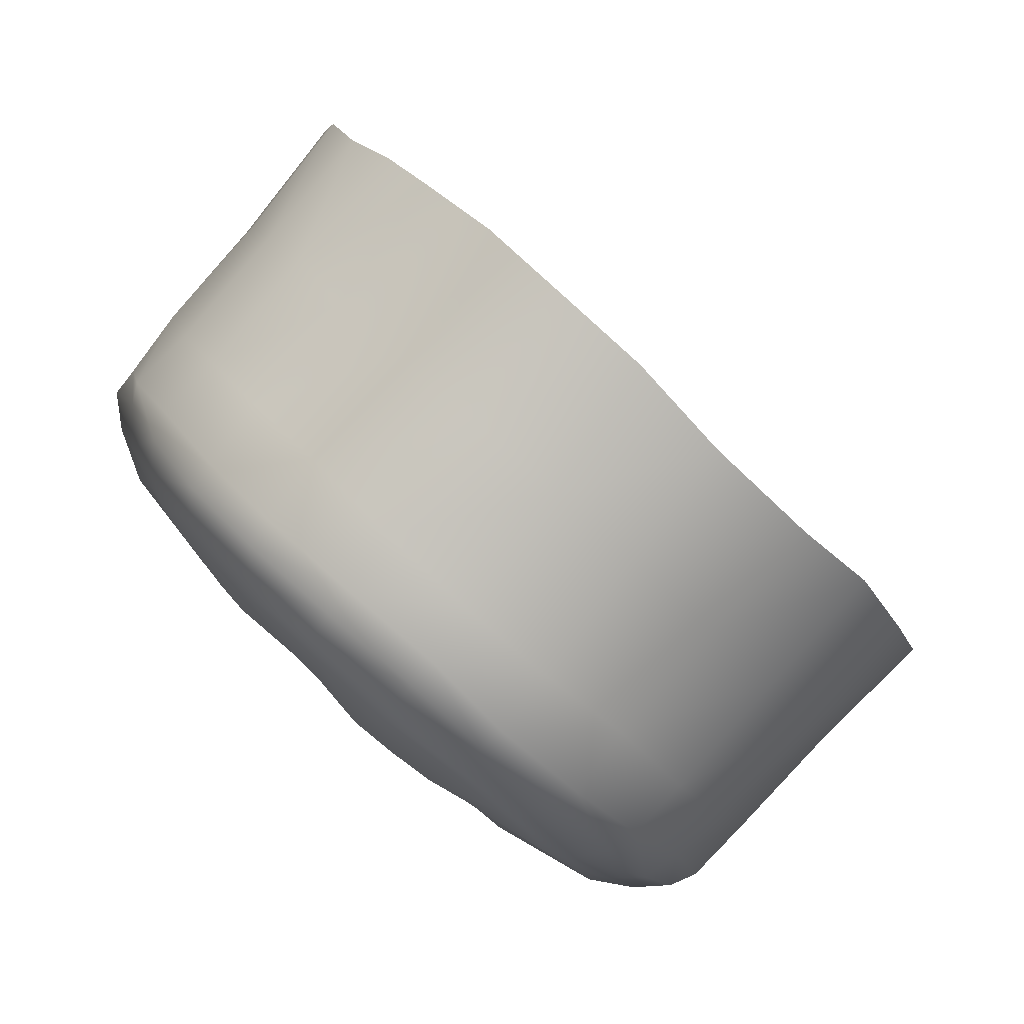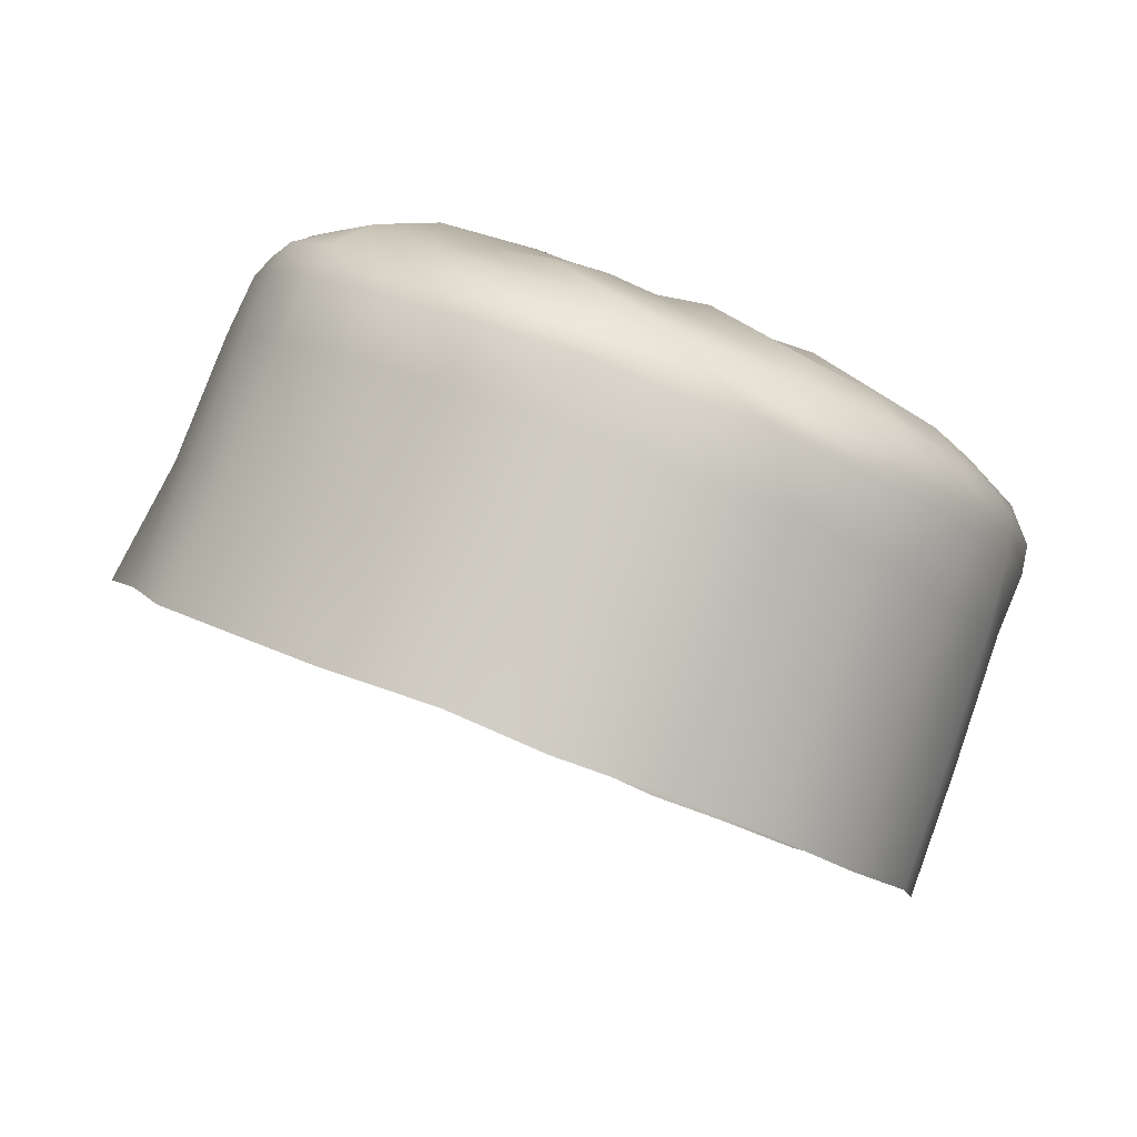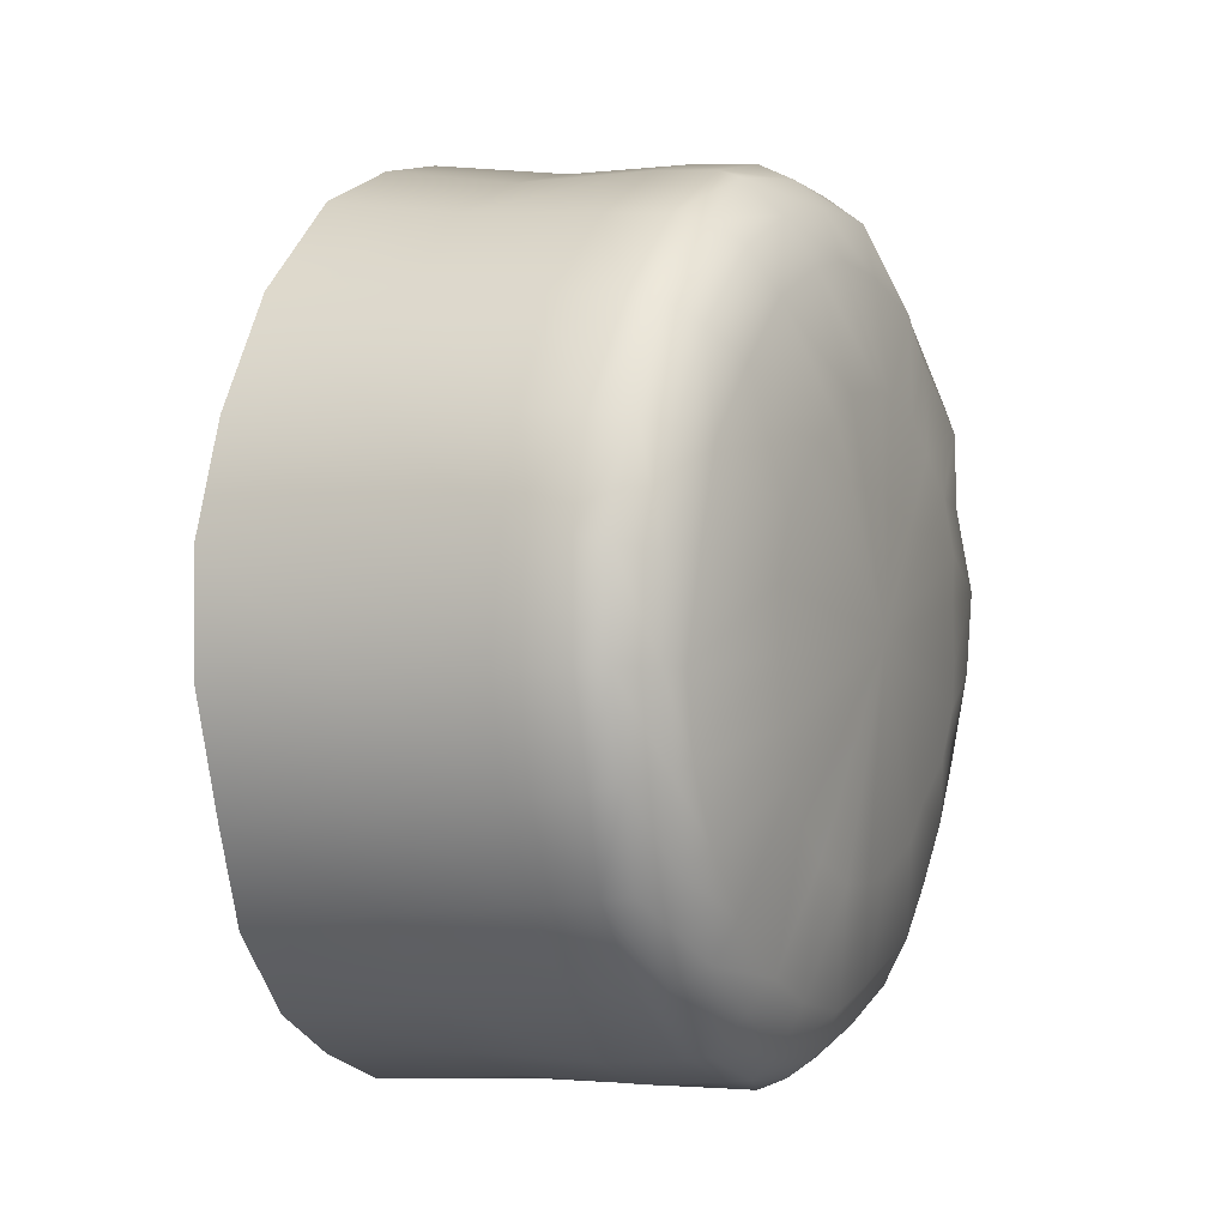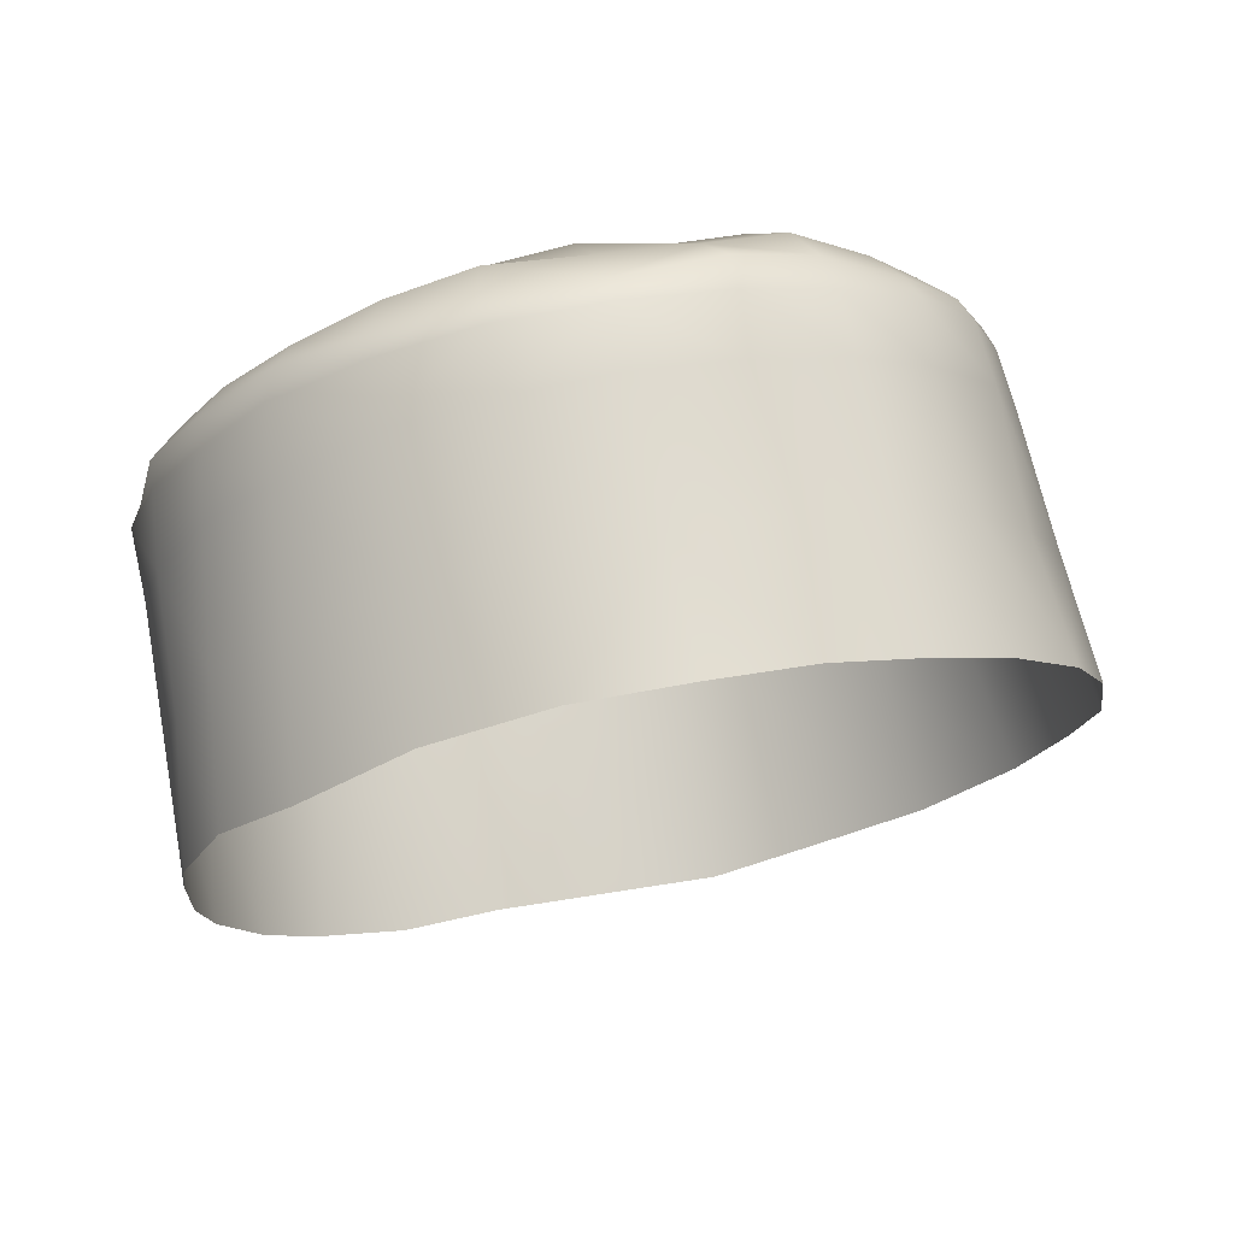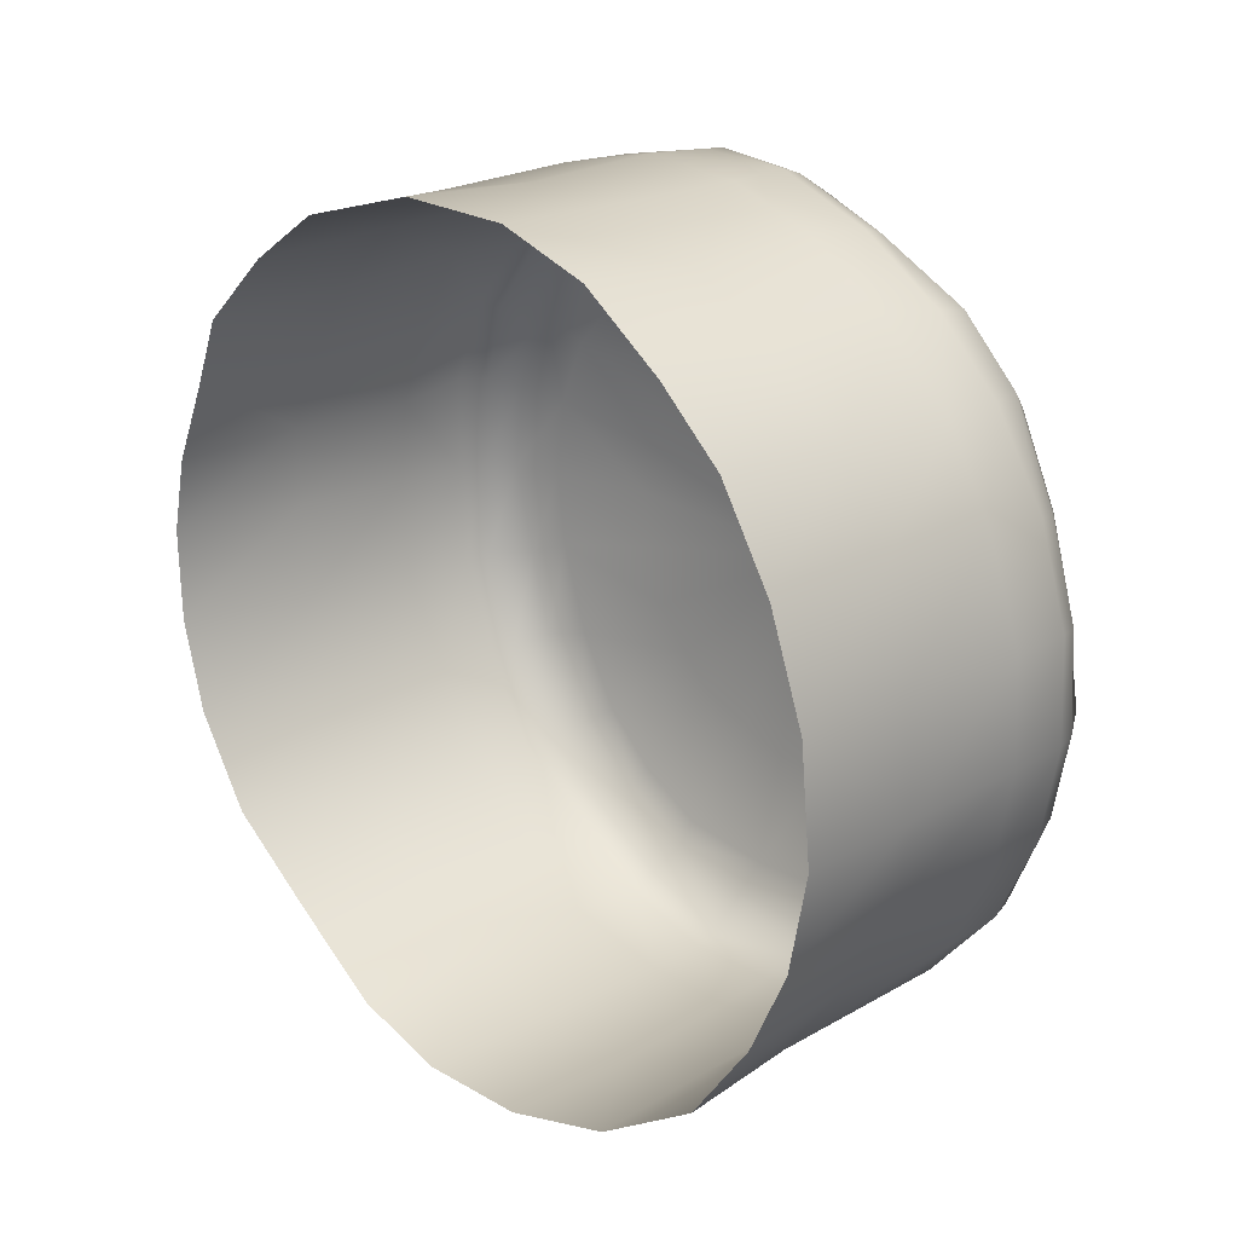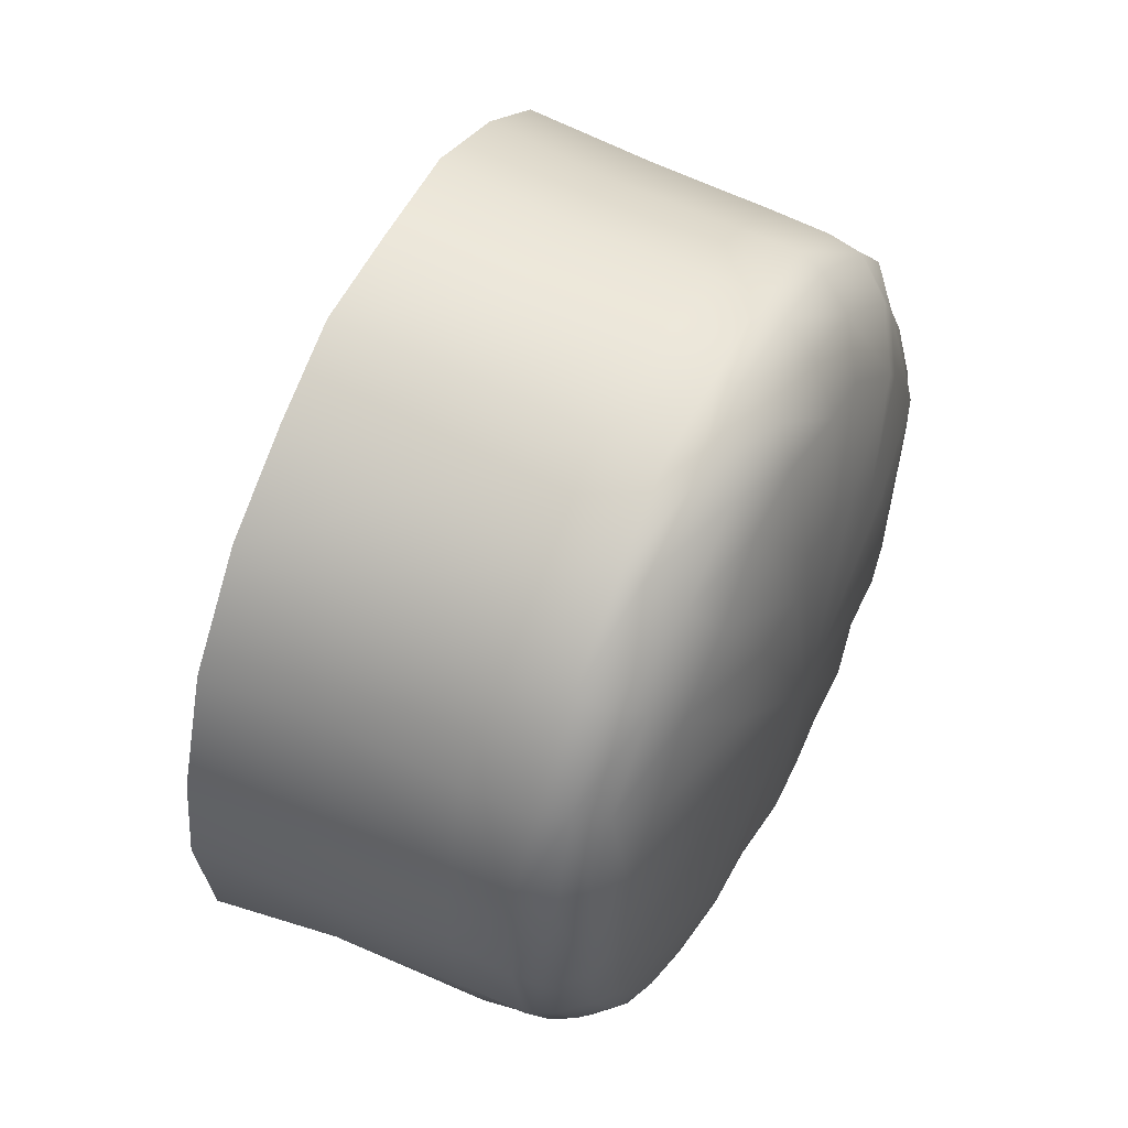
<metadata>
{"format":"obj","ext":"obj","renderer":"f3d","projection":"perspective","resolution":1024,"background":"white","views":[{"elev":-56.8,"azim":-40.5,"up":"+Z"},{"elev":9.6,"azim":74.3,"up":"+Y"},{"elev":-77.4,"azim":101.4,"up":"+Z"},{"elev":6.4,"azim":-15.5,"up":"+Y"},{"elev":60.1,"azim":60.4,"up":"+Z"},{"elev":-12.5,"azim":107.4,"up":"+Z"}]}
</metadata>
<code>
g right_b_button Mesh
v -0.0161 0.0009 0.0466
v -0.015 0.0011 0.0469
v -0.0151 0.0023 0.0462
v -0.0162 0.0021 0.046
v -0.0172 0.0018 0.0454
v -0.0172 0.0005 0.046
v -0.0181 0.0013 0.0446
v -0.0181 -0.0001 0.0451
v -0.0186 0.0009 0.0437
v -0.0186 -0.0005 0.0441
v -0.0173 0.0031 0.0449
v -0.0181 0.0026 0.0442
v -0.0186 0.0022 0.0433
v -0.0189 0.0017 0.0424
v -0.0188 0.0004 0.0428
v -0.0189 0.0013 0.0414
v -0.0188 0 0.0419
v -0.0186 0.0028 0.0431
v -0.0189 0.0024 0.0421
v -0.019 0.002 0.0412
v -0.0188 0.0016 0.0403
v -0.0187 0.0009 0.0405
v -0.0189 0.0027 0.042
v -0.0189 0.0022 0.0411
v -0.0187 0.0019 0.0402
v -0.0183 0.0016 0.0393
v -0.0183 0.0013 0.0394
v -0.0181 0.0025 0.0401
v -0.0185 0.0022 0.0401
v -0.0186 0.0026 0.041
v -0.0182 0.0028 0.0409
v -0.0177 0.0022 0.0394
v -0.0181 0.0019 0.0393
v -0.0172 0.002 0.0388
v -0.0174 0.0017 0.0386
v -0.0164 0.0018 0.0382
v -0.0156 0.0017 0.0378
v -0.0157 0.0014 0.0376
v -0.0167 0.0015 0.038
v -0.0131 0.0021 0.038
v -0.013 0.0018 0.0377
v -0.0139 0.0016 0.0375
v -0.014 0.0018 0.0377
v -0.0148 0.0015 0.0375
v -0.0148 0.0017 0.0377
v -0.0138 0.0012 0.0374
v -0.0137 0.0009 0.0374
v -0.0148 0.0008 0.0374
v -0.0148 0.0011 0.0374
v -0.0158 0.0007 0.0376
v -0.0158 0.001 0.0375
v -0.0148 0.0001 0.0376
v -0.0158 0.0001 0.0378
v -0.0168 0.0002 0.0383
v -0.0168 0.0008 0.038
v -0.0168 0.0011 0.0379
v -0.0177 0.0003 0.0389
v -0.0177 0.001 0.0386
v -0.0177 0.0013 0.0385
v -0.0183 0.0006 0.0397
v -0.0176 -0.0009 0.0395
v -0.0182 -0.0006 0.0403
v -0.0186 -0.0004 0.0411
v -0.0185 -0.0017 0.0416
v -0.0187 -0.0013 0.0424
v -0.0188 -0.001 0.0432
v -0.0182 -0.002 0.0409
v -0.0176 -0.0023 0.0402
v -0.0168 -0.0011 0.0389
v -0.0169 -0.0025 0.0395
v -0.0158 -0.0012 0.0384
v -0.0148 -0.0012 0.0382
v -0.0148 -0.0025 0.0387
v -0.0159 -0.0026 0.039
v -0.0137 0.0002 0.0377
v -0.0136 -0.0011 0.0382
v -0.0126 0.0005 0.038
v -0.0125 -0.0009 0.0385
v -0.0127 0.0011 0.0377
v -0.0118 0.0014 0.0383
v -0.0117 0.0008 0.0385
v -0.0128 0.0014 0.0376
v -0.0119 0.0018 0.0382
v -0.0111 0.0022 0.039
v -0.011 0.0019 0.039
v -0.0123 0.0024 0.0385
v -0.0121 0.0021 0.0383
v -0.0114 0.0025 0.039
v -0.0118 0.0028 0.0391
v -0.0114 0.0032 0.0399
v -0.0109 0.003 0.0399
v -0.0114 0.0039 0.0416
v -0.0109 0.0038 0.0418
v -0.0108 0.0034 0.0408
v -0.0113 0.0036 0.0407
v -0.0106 0.0036 0.042
v -0.0104 0.0033 0.0421
v -0.0103 0.0029 0.0411
v -0.0104 0.0031 0.041
v -0.0105 0.0024 0.04
v -0.0106 0.0027 0.0399
v -0.0102 0.0023 0.0413
v -0.0104 0.0018 0.0403
v -0.0109 0.0012 0.0393
v -0.0107 0 0.0399
v -0.0102 0.0005 0.0409
v -0.0115 -0.0005 0.039
v -0.0114 -0.0018 0.0395
v -0.0124 -0.0022 0.039
v -0.0135 -0.0024 0.0386
v -0.0105 -0.0013 0.0404
v -0.0099 -0.0007 0.0415
v -0.0101 0.001 0.0419
v -0.0098 -0.0002 0.0426
v -0.0102 0.0015 0.043
v -0.0099 0.0002 0.0436
v -0.0103 0.0027 0.0424
v -0.0107 0.0031 0.0433
v -0.0105 0.0018 0.0439
v -0.0113 0.0034 0.0442
v -0.0112 0.0021 0.0448
v -0.0108 0.0037 0.043
v -0.0114 0.004 0.0439
v -0.0122 0.0042 0.0446
v -0.0122 0.0036 0.0449
v -0.0109 0.0039 0.0429
v -0.0115 0.0042 0.0437
v -0.0123 0.0044 0.0444
v -0.0133 0.0046 0.0449
v -0.0132 0.0043 0.0451
v -0.0128 0.0046 0.0434
v -0.0125 0.0046 0.044
v -0.0118 0.0044 0.0434
v -0.0122 0.0045 0.0429
v -0.0136 0.0048 0.0437
v -0.0134 0.0048 0.0444
v -0.0142 0.0043 0.0453
v -0.0142 0.0037 0.0456
v -0.0131 0.0037 0.0454
v -0.0142 0.0046 0.0451
v -0.0153 0.0044 0.0451
v -0.0153 0.0042 0.0453
v -0.0144 0.0047 0.0439
v -0.0143 0.0047 0.0446
v -0.0153 0.0047 0.0439
v -0.0153 0.0046 0.0447
v -0.0164 0.004 0.0451
v -0.0163 0.0034 0.0454
v -0.0153 0.0036 0.0456
v -0.0164 0.0042 0.0449
v -0.0173 0.0039 0.0445
v -0.0173 0.0037 0.0446
v -0.0161 0.0045 0.0438
v -0.0167 0.0042 0.0435
v -0.0171 0.0042 0.0441
v -0.0163 0.0045 0.0445
v -0.0181 0.0033 0.0439
v -0.018 0.0036 0.0438
v -0.0186 0.0031 0.0429
v -0.0174 0.0039 0.043
v -0.0178 0.0038 0.0435
v -0.0178 0.0036 0.0424
v -0.0183 0.0034 0.0427
v -0.0181 0.0033 0.0417
v -0.0186 0.003 0.0419
v -0.014 0.0024 0.0462
v -0.013 0.0025 0.046
v -0.012 0.0023 0.0455
v -0.0119 0.0011 0.0462
v -0.011 0.0009 0.0455
v -0.0103 0.0006 0.0445
v -0.0129 0.0012 0.0467
v -0.0139 0.0012 0.0468
v -0.0112 0.0042 0.0426
v -0.0117 0.0042 0.0423
v -0.0161 0.0042 0.0425
v -0.0165 0.004 0.0422
v -0.0157 0.0043 0.0426
v -0.0131 0.0043 0.0421
v -0.0135 0.0044 0.0424
v -0.014 0.0045 0.0426
v -0.0146 0.0045 0.0427
v -0.0151 0.0044 0.0427
v -0.0168 0.0037 0.0418
v -0.017 0.0035 0.0413
v -0.0126 0.004 0.0412
v -0.0128 0.0041 0.0417
v -0.0171 0.0032 0.0408
v -0.017 0.003 0.0403
v -0.0168 0.0028 0.0398
v -0.0164 0.0026 0.0394
v -0.0159 0.0025 0.039
v -0.0154 0.0025 0.0387
v -0.0149 0.0025 0.0386
v -0.0143 0.0026 0.0387
v -0.0137 0.0027 0.0389
v -0.0132 0.0029 0.0392
v -0.0128 0.0032 0.0396
v -0.0126 0.0035 0.0401
v -0.0125 0.0037 0.0407
v -0.0148 0.0036 0.0407
f 1 2 3 4
f 1 4 5 6
f 7 8 6 5
f 9 10 8 7
f 5 11 12 7
f 7 12 13 9
f 14 15 9 13
f 16 17 15 14
f 13 18 19 14
f 14 19 20 16
f 21 22 16 20
f 19 23 24 20
f 20 24 25 21
f 26 27 21 25
f 28 29 30 31
f 28 32 33 29
f 32 34 35 33
f 36 37 38 39
f 39 35 34 36
f 40 41 42 43
f 42 44 45 43
f 46 47 48 49
f 49 48 50 51
f 44 38 37 45
f 50 48 52 53
f 53 54 55 50
f 50 55 56 51
f 54 57 58 55
f 55 58 59 56
f 57 60 27 58
f 58 27 26 59
f 60 57 61 62
f 62 63 22 60
f 22 21 27 60
f 17 16 22 63
f 63 64 65 17
f 17 65 66 15
f 10 9 15 66
f 63 62 67 64
f 62 61 68 67
f 61 69 70 68
f 57 54 69 61
f 54 53 71 69
f 71 72 73 74
f 74 70 69 71
f 53 52 72 71
f 52 75 76 72
f 75 77 78 76
f 75 52 48 47
f 77 75 47 79
f 80 81 77 79
f 47 46 82 79
f 79 82 83 80
f 84 85 80 83
f 41 40 86 87
f 88 87 86 89
f 88 89 90 91
f 92 93 94 95
f 94 91 90 95
f 96 97 98 99
f 99 98 100 101
f 100 98 102 103
f 103 104 85 100
f 85 84 101 100
f 105 104 103 106
f 105 107 81 104
f 104 81 80 85
f 107 78 77 81
f 78 107 108 109
f 109 110 76 78
f 110 73 72 76
f 111 108 107 105
f 105 106 112 111
f 113 114 112 106
f 115 116 114 113
f 106 103 102 113
f 113 102 117 115
f 118 119 115 117
f 120 121 119 118
f 117 97 122 118
f 118 122 123 120
f 124 125 120 123
f 122 126 127 123
f 123 127 128 124
f 124 128 129 130
f 131 132 133 134
f 132 131 135 136
f 137 138 139 130
f 130 139 125 124
f 137 130 129 140
f 141 142 137 140
f 136 135 143 144
f 144 143 145 146
f 142 147 148 149
f 142 149 138 137
f 141 150 147 142
f 151 152 147 150
f 153 154 155 156
f 157 12 11 152
f 147 152 11 148
f 152 151 158 157
f 159 18 157 158
f 155 154 160 161
f 161 160 162 163
f 23 19 18 159
f 163 162 164 165
f 11 5 4 148
f 148 4 3 149
f 149 3 166 138
f 138 166 167 139
f 168 125 139 167
f 121 120 125 168
f 168 169 170 121
f 119 121 170 171
f 116 115 119 171
f 169 168 167 172
f 166 173 172 167
f 3 2 173 166
f 18 13 12 157
f 134 133 174 175
f 122 97 96 126
f 93 92 175 174
f 102 98 97 117
f 31 30 165 164
f 153 156 146 145
f 154 176 177 160
f 176 154 153 178
f 131 134 179 180
f 135 131 180 181
f 143 135 181 182
f 178 153 145 183
f 160 177 184 162
f 164 162 184 185
f 92 186 187 175
f 134 175 187 179
f 31 188 189 28
f 190 32 28 189
f 32 190 191 34
f 34 191 192 36
f 31 164 185 188
f 36 192 193 37
f 37 193 194 45
f 43 195 196 40
f 45 194 195 43
f 40 196 197 86
f 89 86 197 198
f 199 90 89 198
f 200 95 90 199
f 95 200 186 92
f 145 143 182 183
f 177 176 201
f 176 178 201
f 180 179 201
f 181 180 201
f 182 181 201
f 178 183 201
f 184 177 201
f 185 184 201
f 187 186 201
f 179 187 201
f 189 188 201
f 190 189 201
f 191 190 201
f 192 191 201
f 188 185 201
f 193 192 201
f 194 193 201
f 196 195 201
f 195 194 201
f 197 196 201
f 198 197 201
f 199 198 201
f 200 199 201
f 186 200 201
f 183 182 201
f 23 165 30 24
f 30 29 25 24
f 29 33 26 25
f 59 26 33 35
f 51 56 39 38
f 56 59 35 39
f 42 41 82 46
f 44 42 46 49
f 38 44 49 51
f 41 87 83 82
f 87 88 84 83
f 91 101 84 88
f 93 96 99 94
f 94 99 101 91
f 126 174 133 127
f 127 133 132 128
f 128 132 136 129
f 129 136 144 140
f 141 140 144 146
f 141 146 156 150
f 150 156 155 151
f 151 155 161 158
f 158 161 163 159
f 159 163 165 23
f 96 93 174 126

</code>
